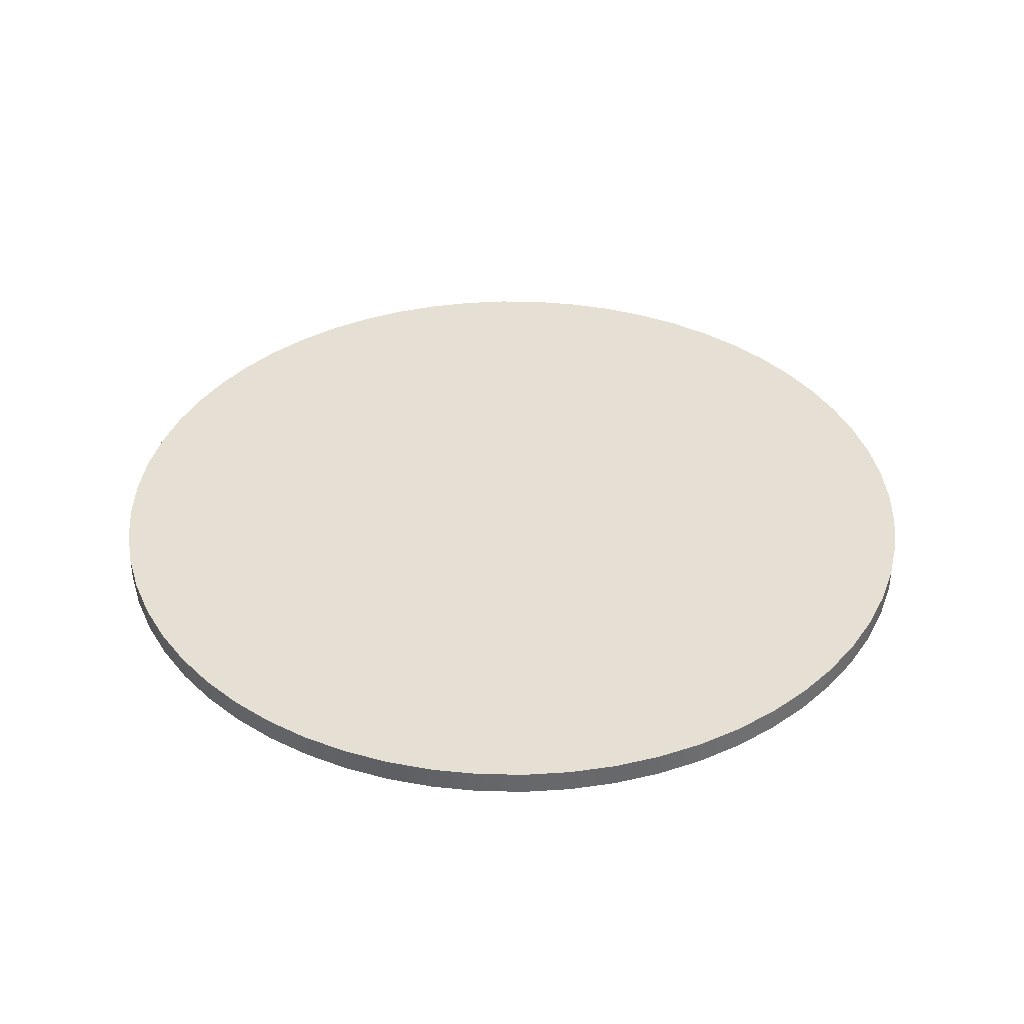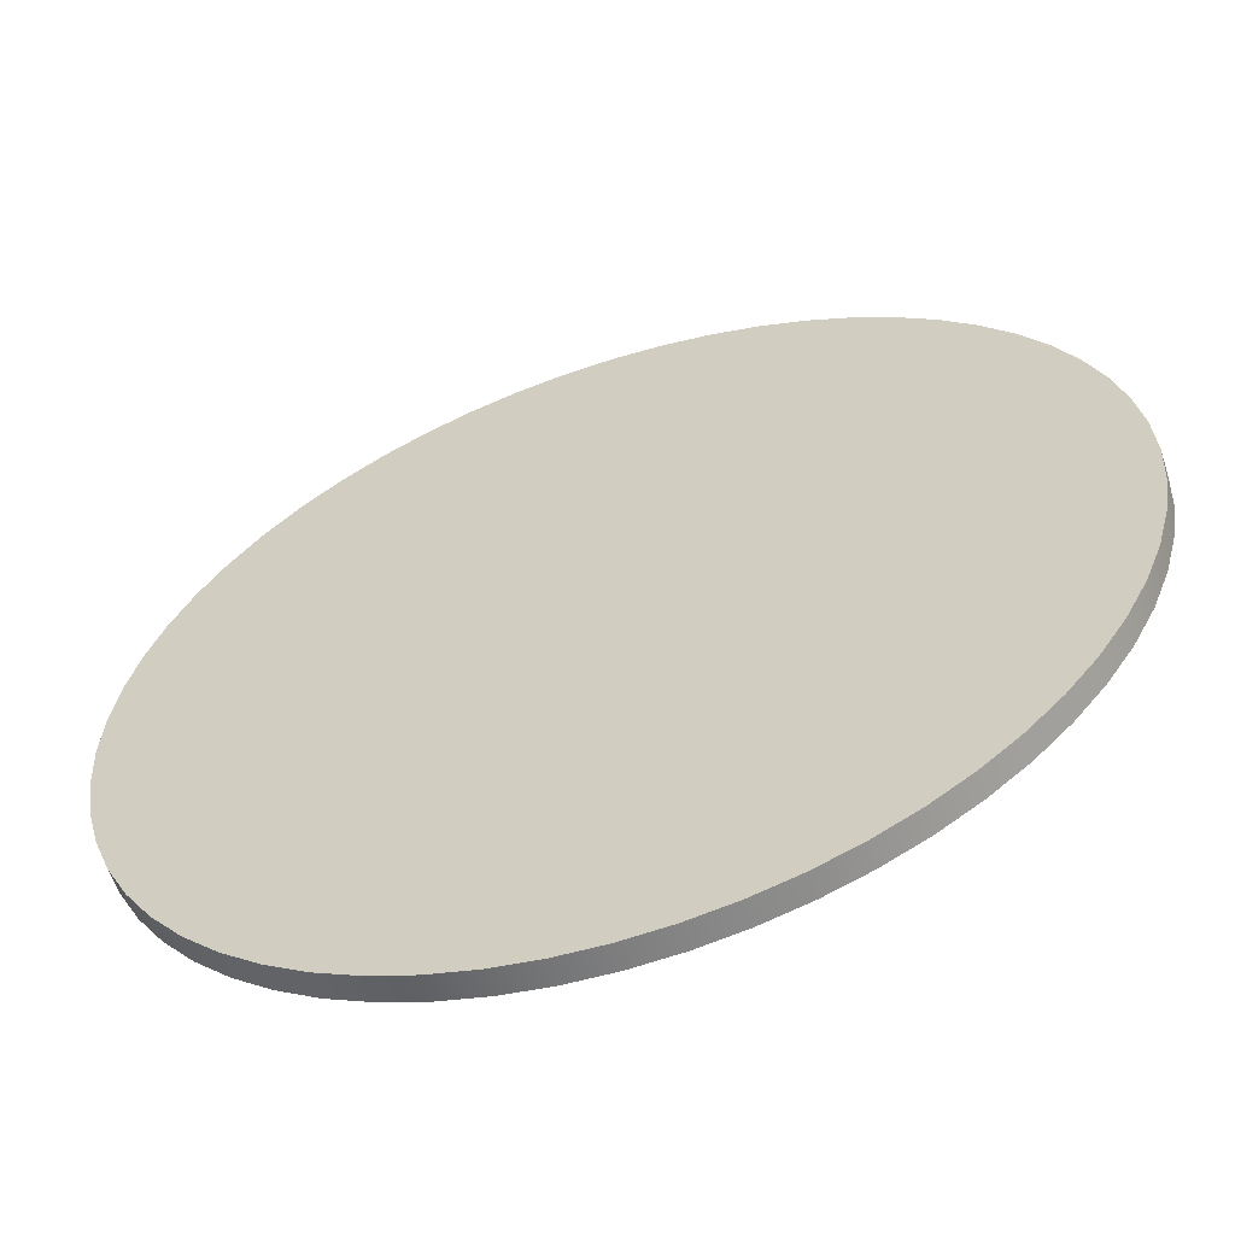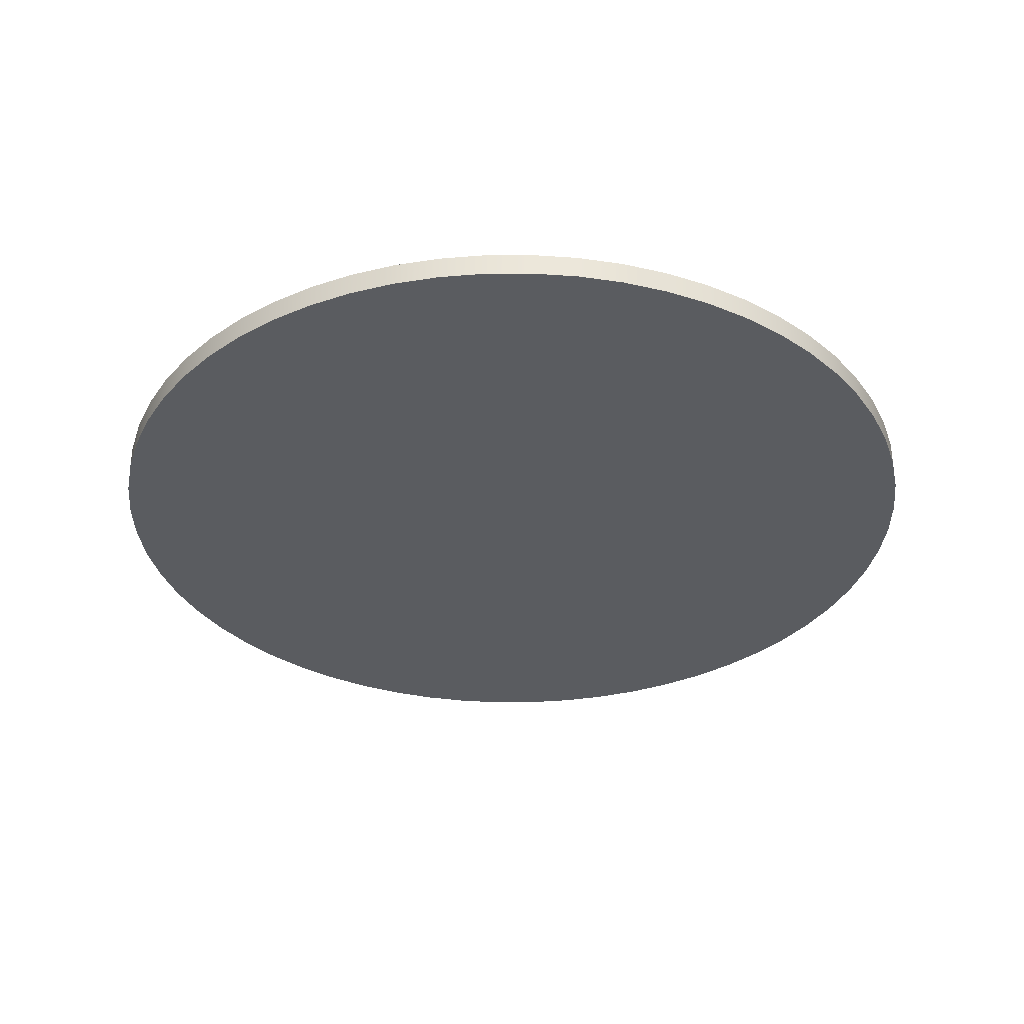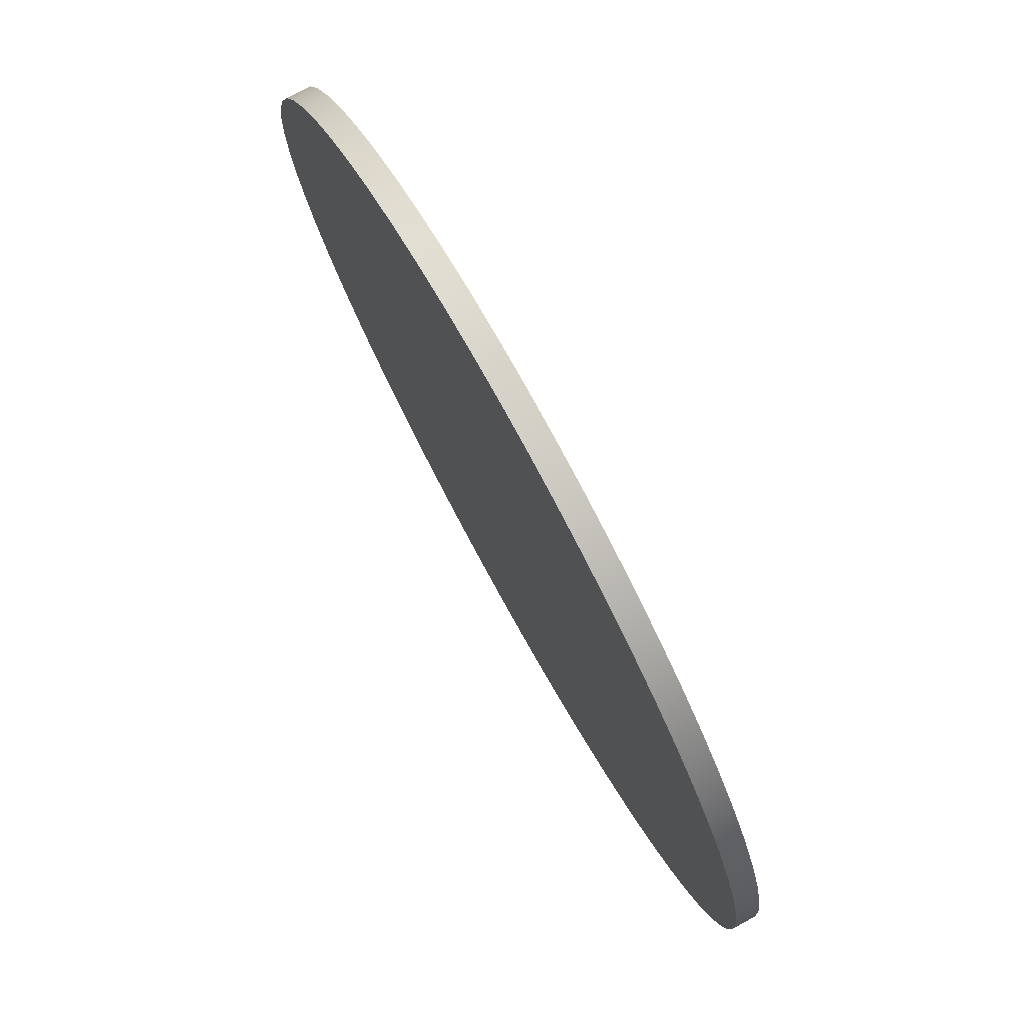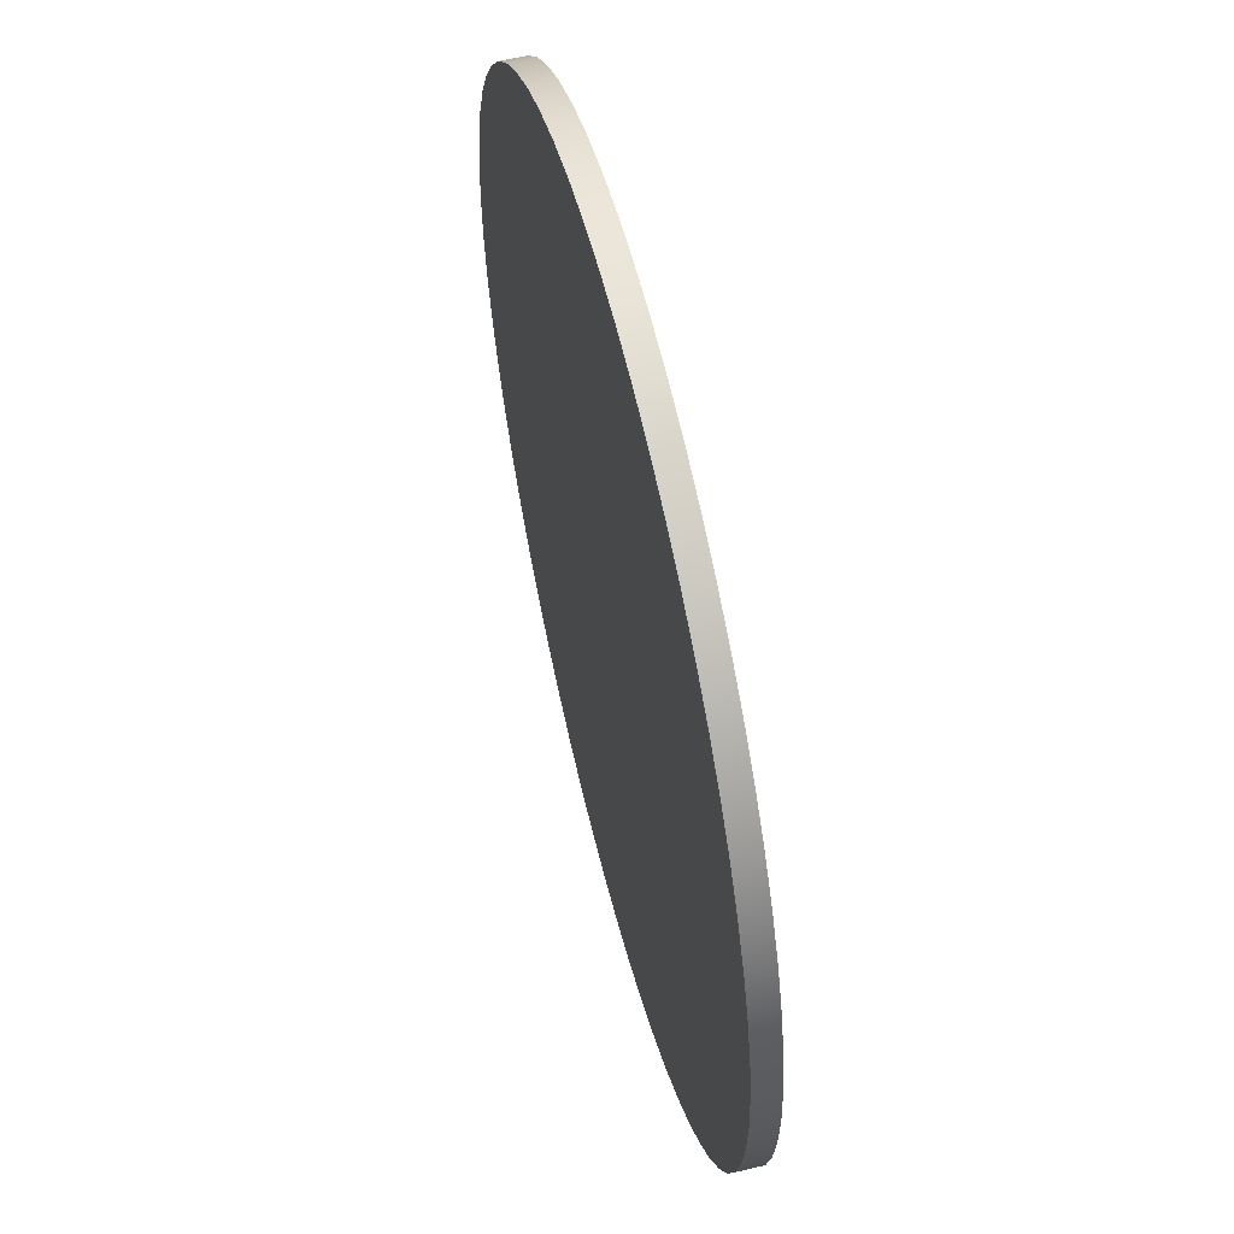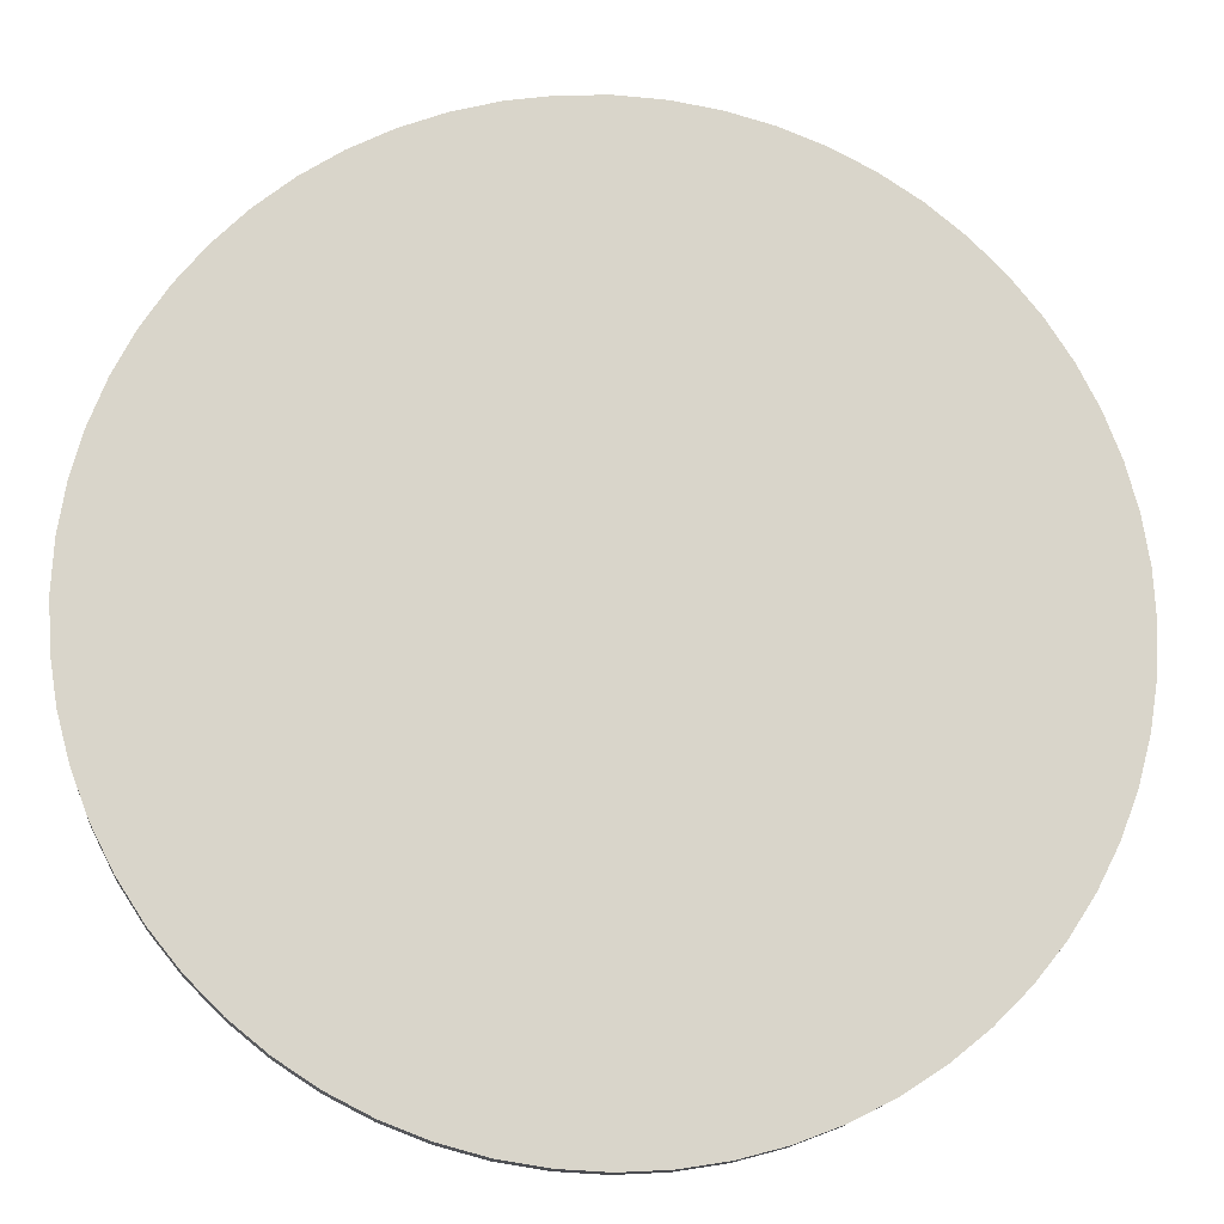
<metadata>
{"format":"obj","ext":"obj","renderer":"f3d","projection":"perspective","resolution":1024,"background":"white","views":[{"elev":37.9,"azim":46.4,"up":"+Z"},{"elev":-59.2,"azim":-161.7,"up":"+Y"},{"elev":-33.8,"azim":-14.5,"up":"+Z"},{"elev":77.8,"azim":61.1,"up":"+Y"},{"elev":58.1,"azim":-103.9,"up":"+Y"},{"elev":-15.0,"azim":174.1,"up":"+Y"}]}
</metadata>
<code>
v -46.75 -5.725e-15 2.54
v -46.5 4.887 2.54
v -45.73 9.72 2.54
v -44.46 14.45 2.54
v -42.71 19.02 2.54
v -40.49 23.38 2.54
v -37.82 27.48 2.54
v -34.74 31.28 2.54
v -31.28 34.74 2.54
v -27.48 37.82 2.54
v -23.38 40.49 2.54
v -19.02 42.71 2.54
v -14.45 44.46 2.54
v -9.72 45.73 2.54
v -4.887 46.5 2.54
v 2.863e-15 46.75 2.54
v 4.887 46.5 2.54
v 9.72 45.73 2.54
v 14.45 44.46 2.54
v 19.02 42.71 2.54
v 23.38 40.49 2.54
v 27.48 37.82 2.54
v 31.28 34.74 2.54
v 34.74 31.28 2.54
v 37.82 27.48 2.54
v 40.49 23.38 2.54
v 42.71 19.02 2.54
v 44.46 14.45 2.54
v 45.73 9.72 2.54
v 46.5 4.887 2.54
v 46.75 0 2.54
v 46.5 -4.887 2.54
v 45.73 -9.72 2.54
v 44.46 -14.45 2.54
v 42.71 -19.02 2.54
v 40.49 -23.38 2.54
v 37.82 -27.48 2.54
v 34.74 -31.28 2.54
v 31.28 -34.74 2.54
v 27.48 -37.82 2.54
v 23.38 -40.49 2.54
v 19.02 -42.71 2.54
v 14.45 -44.46 2.54
v 9.72 -45.73 2.54
v 4.887 -46.5 2.54
v 2.863e-15 -46.75 2.54
v -4.887 -46.5 2.54
v -9.72 -45.73 2.54
v -14.45 -44.46 2.54
v -19.02 -42.71 2.54
v -23.38 -40.49 2.54
v -27.48 -37.82 2.54
v -31.28 -34.74 2.54
v -34.74 -31.28 2.54
v -37.82 -27.48 2.54
v -40.49 -23.38 2.54
v -42.71 -19.02 2.54
v -44.46 -14.45 2.54
v -45.73 -9.72 2.54
v -46.5 -4.887 2.54
v -46.75 -5.725e-15 0
v -46.5 -4.887 0
v -45.73 -9.72 0
v -44.46 -14.45 0
v -42.71 -19.02 0
v -40.49 -23.38 0
v -37.82 -27.48 0
v -34.74 -31.28 0
v -31.28 -34.74 0
v -27.48 -37.82 0
v -23.38 -40.49 0
v -19.02 -42.71 0
v -14.45 -44.46 0
v -9.72 -45.73 0
v -4.887 -46.5 0
v 2.863e-15 -46.75 0
v 4.887 -46.5 0
v 9.72 -45.73 0
v 14.45 -44.46 0
v 19.02 -42.71 0
v 23.38 -40.49 0
v 27.48 -37.82 0
v 31.28 -34.74 0
v 34.74 -31.28 0
v 37.82 -27.48 0
v 40.49 -23.38 0
v 42.71 -19.02 0
v 44.46 -14.45 0
v 45.73 -9.72 0
v 46.5 -4.887 0
v 46.75 0 0
v 46.5 4.887 0
v 45.73 9.72 0
v 44.46 14.45 0
v 42.71 19.02 0
v 40.49 23.38 0
v 37.82 27.48 0
v 34.74 31.28 0
v 31.28 34.74 0
v 27.48 37.82 0
v 23.38 40.49 0
v 19.02 42.71 0
v 14.45 44.46 0
v 9.72 45.73 0
v 4.887 46.5 0
v 2.863e-15 46.75 0
v -4.887 46.5 0
v -9.72 45.73 0
v -14.45 44.46 0
v -19.02 42.71 0
v -23.38 40.49 0
v -27.48 37.82 0
v -31.28 34.74 0
v -34.74 31.28 0
v -37.82 27.48 0
v -40.49 23.38 0
v -42.71 19.02 0
v -44.46 14.45 0
v -45.73 9.72 0
v -46.5 4.887 0
v -46.75 -5.725e-15 0
v -46.75 -5.725e-15 2.54
v -46.75 -5.725e-15 2.54
v -46.5 -4.887 2.54
v -45.73 -9.72 2.54
v -44.46 -14.45 2.54
v -42.71 -19.02 2.54
v -40.49 -23.38 2.54
v -37.82 -27.48 2.54
v -34.74 -31.28 2.54
v -31.28 -34.74 2.54
v -27.48 -37.82 2.54
v -23.38 -40.49 2.54
v -19.02 -42.71 2.54
v -14.45 -44.46 2.54
v -9.72 -45.73 2.54
v -4.887 -46.5 2.54
v 2.863e-15 -46.75 2.54
v 4.887 -46.5 2.54
v 9.72 -45.73 2.54
v 14.45 -44.46 2.54
v 19.02 -42.71 2.54
v 23.38 -40.49 2.54
v 27.48 -37.82 2.54
v 31.28 -34.74 2.54
v 34.74 -31.28 2.54
v 37.82 -27.48 2.54
v 40.49 -23.38 2.54
v 42.71 -19.02 2.54
v 44.46 -14.45 2.54
v 45.73 -9.72 2.54
v 46.5 -4.887 2.54
v 46.75 0 2.54
v 46.5 4.887 2.54
v 45.73 9.72 2.54
v 44.46 14.45 2.54
v 42.71 19.02 2.54
v 40.49 23.38 2.54
v 37.82 27.48 2.54
v 34.74 31.28 2.54
v 31.28 34.74 2.54
v 27.48 37.82 2.54
v 23.38 40.49 2.54
v 19.02 42.71 2.54
v 14.45 44.46 2.54
v 9.72 45.73 2.54
v 4.887 46.5 2.54
v 2.863e-15 46.75 2.54
v -4.887 46.5 2.54
v -9.72 45.73 2.54
v -14.45 44.46 2.54
v -19.02 42.71 2.54
v -23.38 40.49 2.54
v -27.48 37.82 2.54
v -31.28 34.74 2.54
v -34.74 31.28 2.54
v -37.82 27.48 2.54
v -40.49 23.38 2.54
v -42.71 19.02 2.54
v -44.46 14.45 2.54
v -45.73 9.72 2.54
v -46.5 4.887 2.54
v -46.75 -5.725e-15 0
v -46.5 4.887 0
v -45.73 9.72 0
v -44.46 14.45 0
v -42.71 19.02 0
v -40.49 23.38 0
v -37.82 27.48 0
v -34.74 31.28 0
v -31.28 34.74 0
v -27.48 37.82 0
v -23.38 40.49 0
v -19.02 42.71 0
v -14.45 44.46 0
v -9.72 45.73 0
v -4.887 46.5 0
v 2.863e-15 46.75 0
v 4.887 46.5 0
v 9.72 45.73 0
v 14.45 44.46 0
v 19.02 42.71 0
v 23.38 40.49 0
v 27.48 37.82 0
v 31.28 34.74 0
v 34.74 31.28 0
v 37.82 27.48 0
v 40.49 23.38 0
v 42.71 19.02 0
v 44.46 14.45 0
v 45.73 9.72 0
v 46.5 4.887 0
v 46.75 0 0
v 46.5 -4.887 0
v 45.73 -9.72 0
v 44.46 -14.45 0
v 42.71 -19.02 0
v 40.49 -23.38 0
v 37.82 -27.48 0
v 34.74 -31.28 0
v 31.28 -34.74 0
v 27.48 -37.82 0
v 23.38 -40.49 0
v 19.02 -42.71 0
v 14.45 -44.46 0
v 9.72 -45.73 0
v 4.887 -46.5 0
v 2.863e-15 -46.75 0
v -4.887 -46.5 0
v -9.72 -45.73 0
v -14.45 -44.46 0
v -19.02 -42.71 0
v -23.38 -40.49 0
v -27.48 -37.82 0
v -31.28 -34.74 0
v -34.74 -31.28 0
v -37.82 -27.48 0
v -40.49 -23.38 0
v -42.71 -19.02 0
v -44.46 -14.45 0
v -45.73 -9.72 0
v -46.5 -4.887 0
g b9a4efc6-e2b5-11ea-97f5-54bf646e7e1f
f 2 120 1
f 1 120 121
f 122 61 60
f 60 61 62
f 60 62 59
f 59 62 63
f 59 63 58
f 58 63 64
f 58 64 57
f 57 64 65
f 57 65 56
f 56 65 66
f 56 66 55
f 55 66 67
f 55 67 54
f 54 67 68
f 54 68 53
f 53 68 69
f 53 69 52
f 52 69 70
f 52 70 51
f 51 70 71
f 51 71 50
f 50 71 72
f 50 72 49
f 49 72 73
f 49 73 48
f 48 73 74
f 48 74 47
f 47 74 75
f 47 75 46
f 46 75 76
f 46 76 45
f 45 76 77
f 45 77 44
f 44 77 78
f 44 78 43
f 43 78 79
f 43 79 42
f 42 79 80
f 42 80 41
f 41 80 81
f 41 81 40
f 40 81 82
f 40 82 39
f 39 82 83
f 39 83 38
f 38 83 84
f 38 84 37
f 37 84 85
f 37 85 36
f 36 85 86
f 36 86 35
f 35 86 87
f 35 87 34
f 34 87 88
f 34 88 33
f 33 88 89
f 33 89 32
f 32 89 90
f 32 90 31
f 31 90 91
f 31 91 30
f 30 91 92
f 30 92 29
f 29 92 93
f 29 93 28
f 28 93 94
f 28 94 27
f 27 94 95
f 27 95 26
f 26 95 96
f 26 96 25
f 25 96 97
f 25 97 24
f 24 97 98
f 24 98 23
f 23 98 99
f 23 99 22
f 22 99 100
f 22 100 21
f 21 100 101
f 21 101 20
f 20 101 102
f 20 102 19
f 19 102 103
f 19 103 18
f 18 103 104
f 18 104 17
f 17 104 105
f 17 105 16
f 16 105 106
f 16 106 15
f 15 106 107
f 15 107 14
f 14 107 108
f 14 108 13
f 13 108 109
f 13 109 12
f 12 109 110
f 12 110 11
f 11 110 111
f 11 111 10
f 10 111 112
f 10 112 9
f 9 112 113
f 9 113 8
f 8 113 114
f 8 114 7
f 7 114 115
f 7 115 6
f 6 115 116
f 6 116 5
f 5 116 117
f 5 117 4
f 4 117 118
f 4 118 3
f 3 118 119
f 3 119 2
f 2 119 120
g b9a53de4-e2b5-11ea-bc5f-54bf646e7e1f
f 124 152 123
f 123 152 153
f 123 153 182
f 182 153 154
f 182 154 181
f 181 154 155
f 181 155 180
f 180 155 156
f 180 156 179
f 179 156 157
f 179 157 178
f 178 157 158
f 178 158 177
f 177 158 159
f 177 159 176
f 176 159 160
f 176 160 175
f 175 160 161
f 175 161 174
f 174 161 162
f 174 162 173
f 173 162 163
f 173 163 172
f 172 163 164
f 172 164 171
f 171 164 165
f 171 165 170
f 170 165 166
f 170 166 169
f 169 166 167
f 169 167 168
f 152 124 151
f 151 124 125
f 151 125 150
f 150 125 126
f 150 126 149
f 149 126 127
f 149 127 148
f 148 127 128
f 148 128 147
f 147 128 129
f 147 129 146
f 146 129 130
f 146 130 145
f 145 130 131
f 145 131 144
f 144 131 132
f 144 132 143
f 143 132 133
f 143 133 142
f 142 133 134
f 142 134 141
f 141 134 135
f 141 135 140
f 140 135 136
f 140 136 139
f 139 136 137
f 139 137 138
g b9a58bd8-e2b5-11ea-834b-54bf646e7e1f
f 184 212 183
f 183 212 213
f 183 213 242
f 242 213 214
f 242 214 241
f 241 214 215
f 241 215 240
f 240 215 216
f 240 216 239
f 239 216 217
f 239 217 238
f 238 217 218
f 238 218 237
f 237 218 219
f 237 219 236
f 236 219 220
f 236 220 235
f 235 220 221
f 235 221 234
f 234 221 222
f 234 222 233
f 233 222 223
f 233 223 232
f 232 223 224
f 232 224 231
f 231 224 225
f 231 225 230
f 230 225 226
f 230 226 229
f 229 226 227
f 229 227 228
f 212 184 211
f 211 184 185
f 211 185 210
f 210 185 186
f 210 186 209
f 209 186 187
f 209 187 208
f 208 187 188
f 208 188 207
f 207 188 189
f 207 189 206
f 206 189 190
f 206 190 205
f 205 190 191
f 205 191 204
f 204 191 192
f 204 192 203
f 203 192 193
f 203 193 202
f 202 193 194
f 202 194 201
f 201 194 195
f 201 195 200
f 200 195 196
f 200 196 199
f 199 196 197
f 199 197 198

</code>
